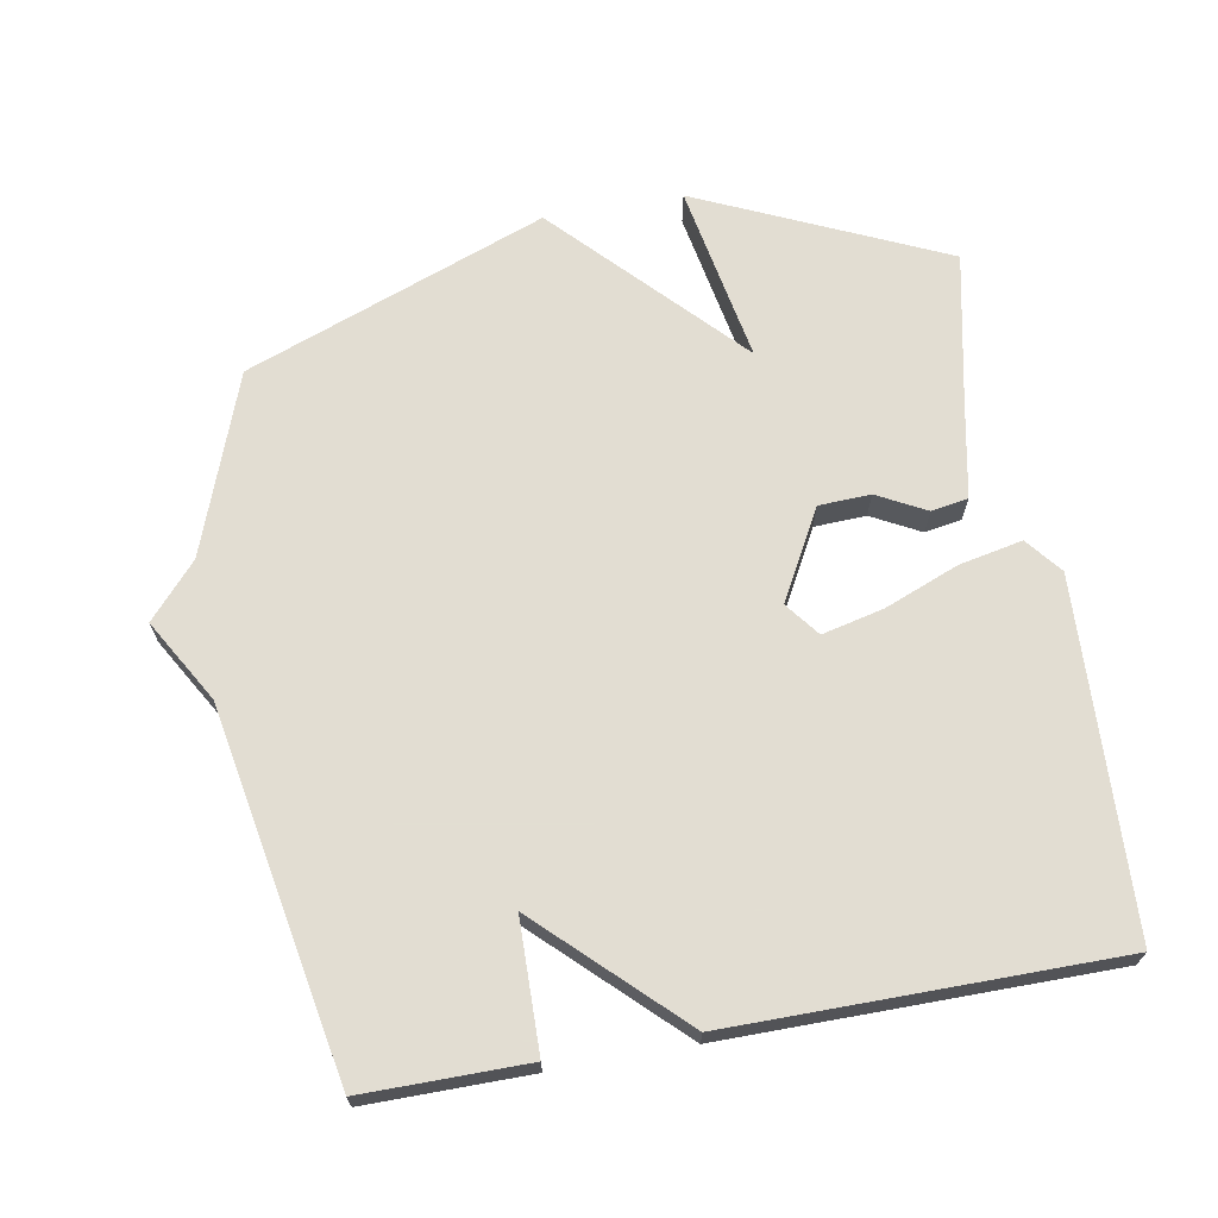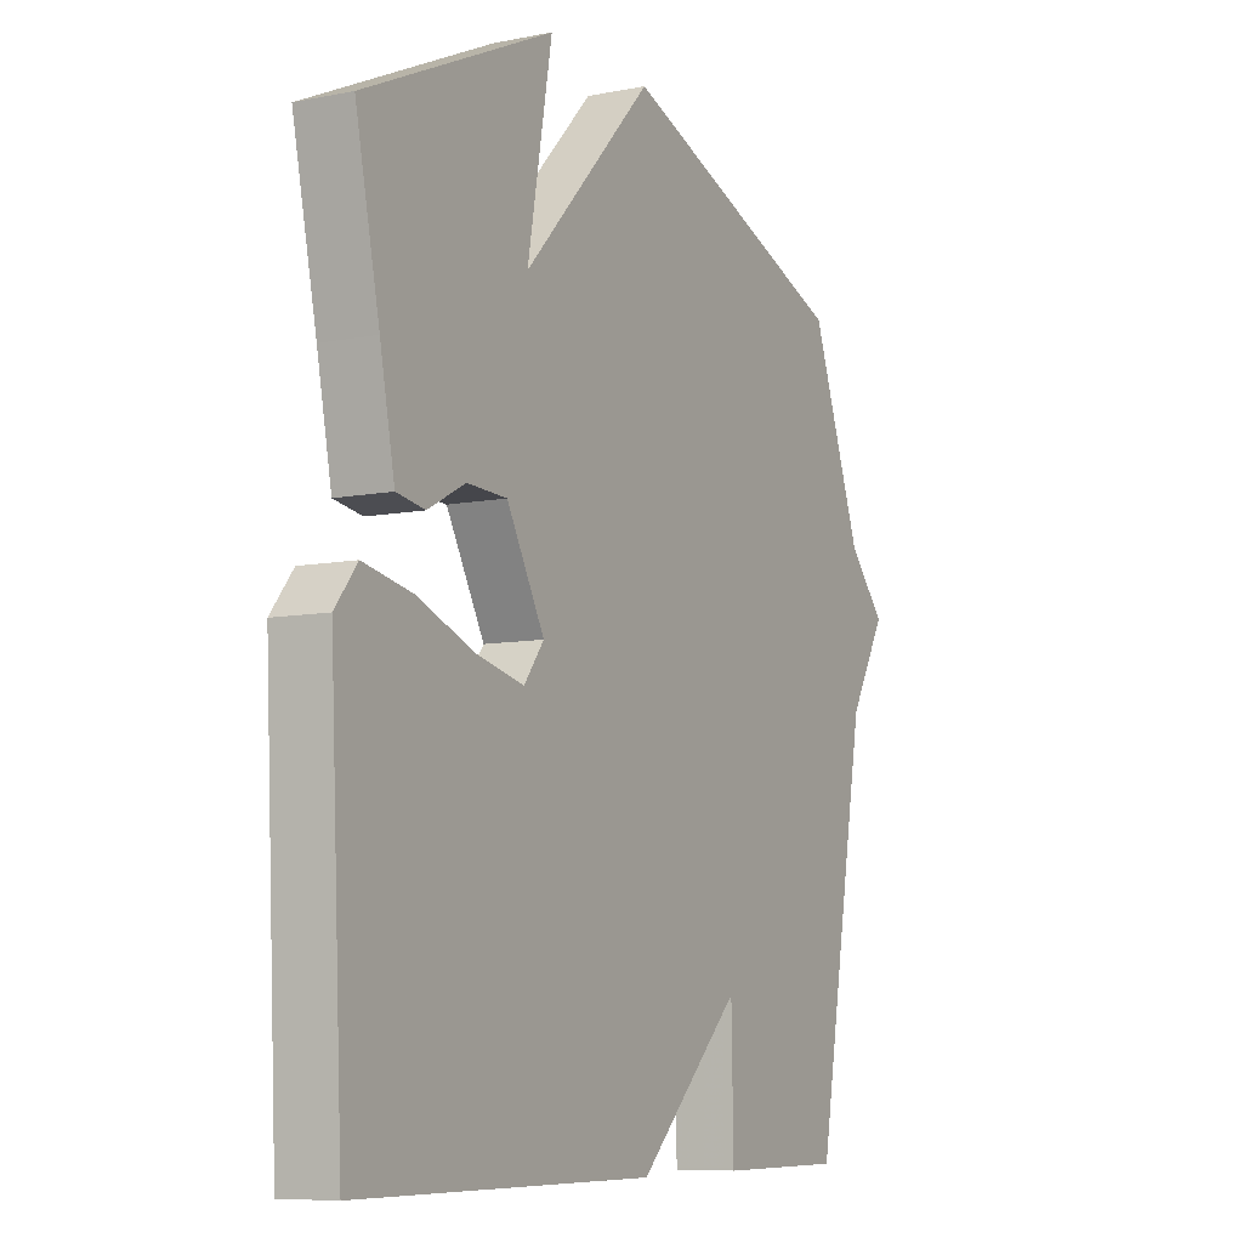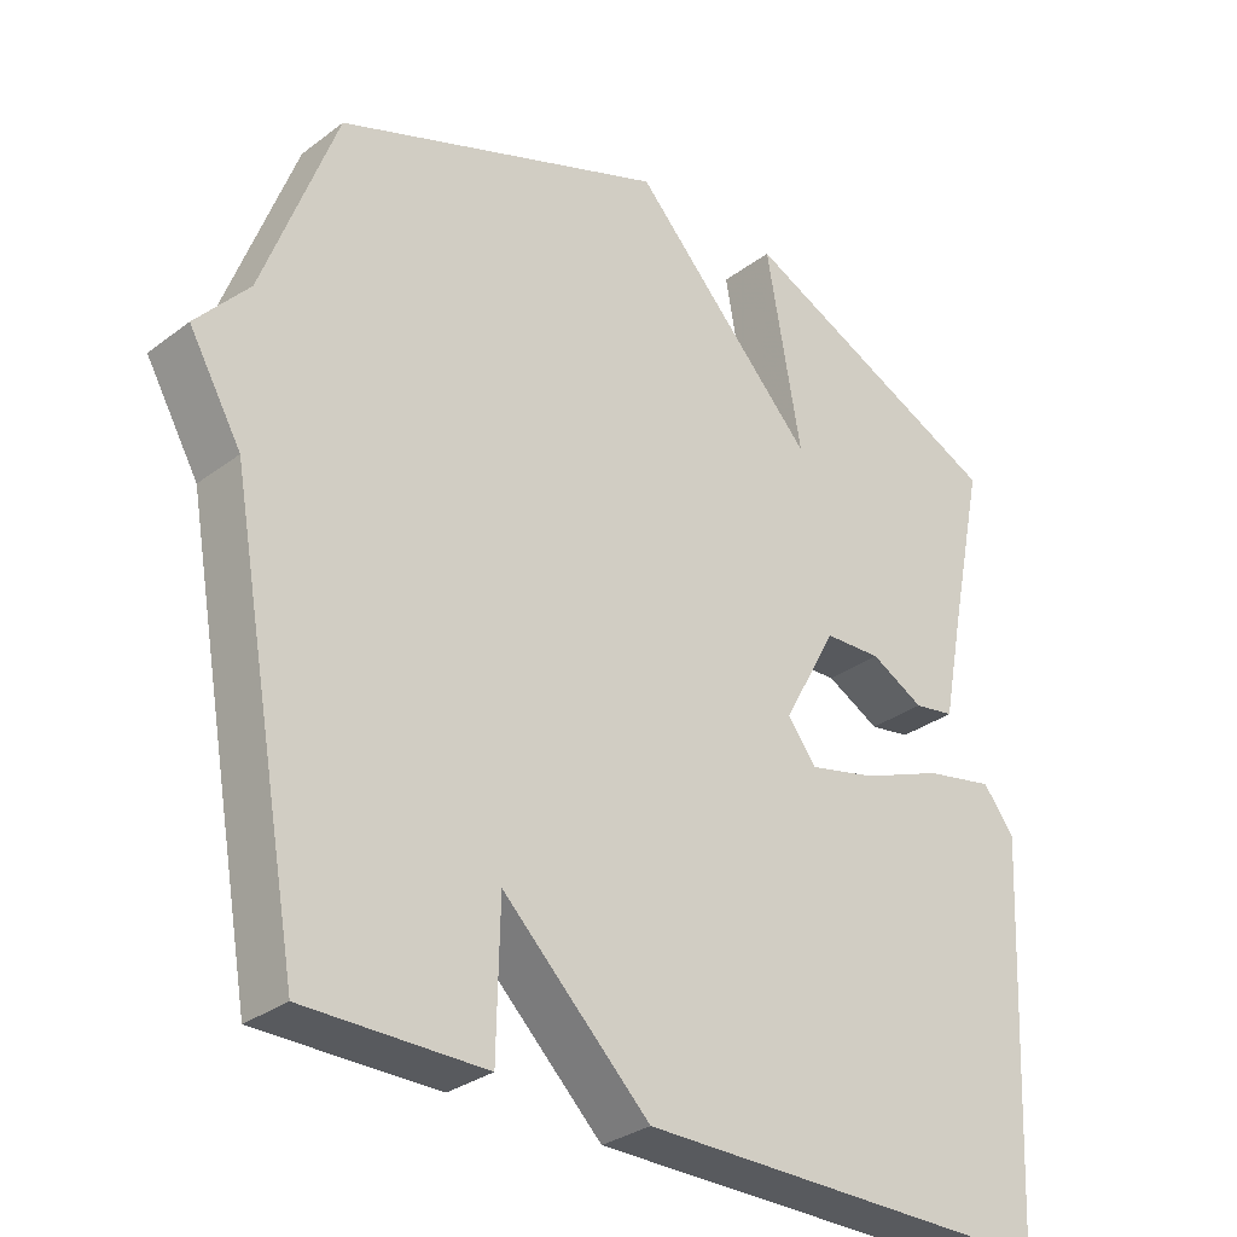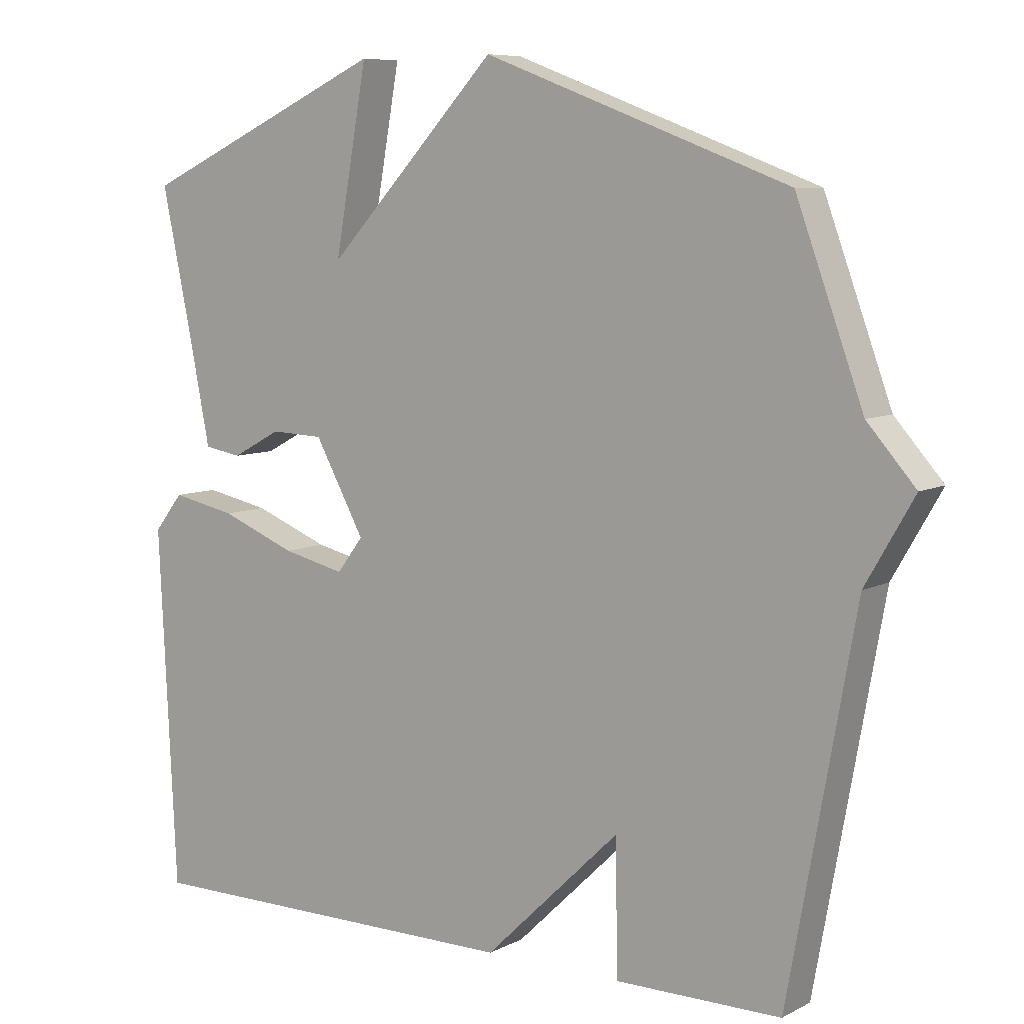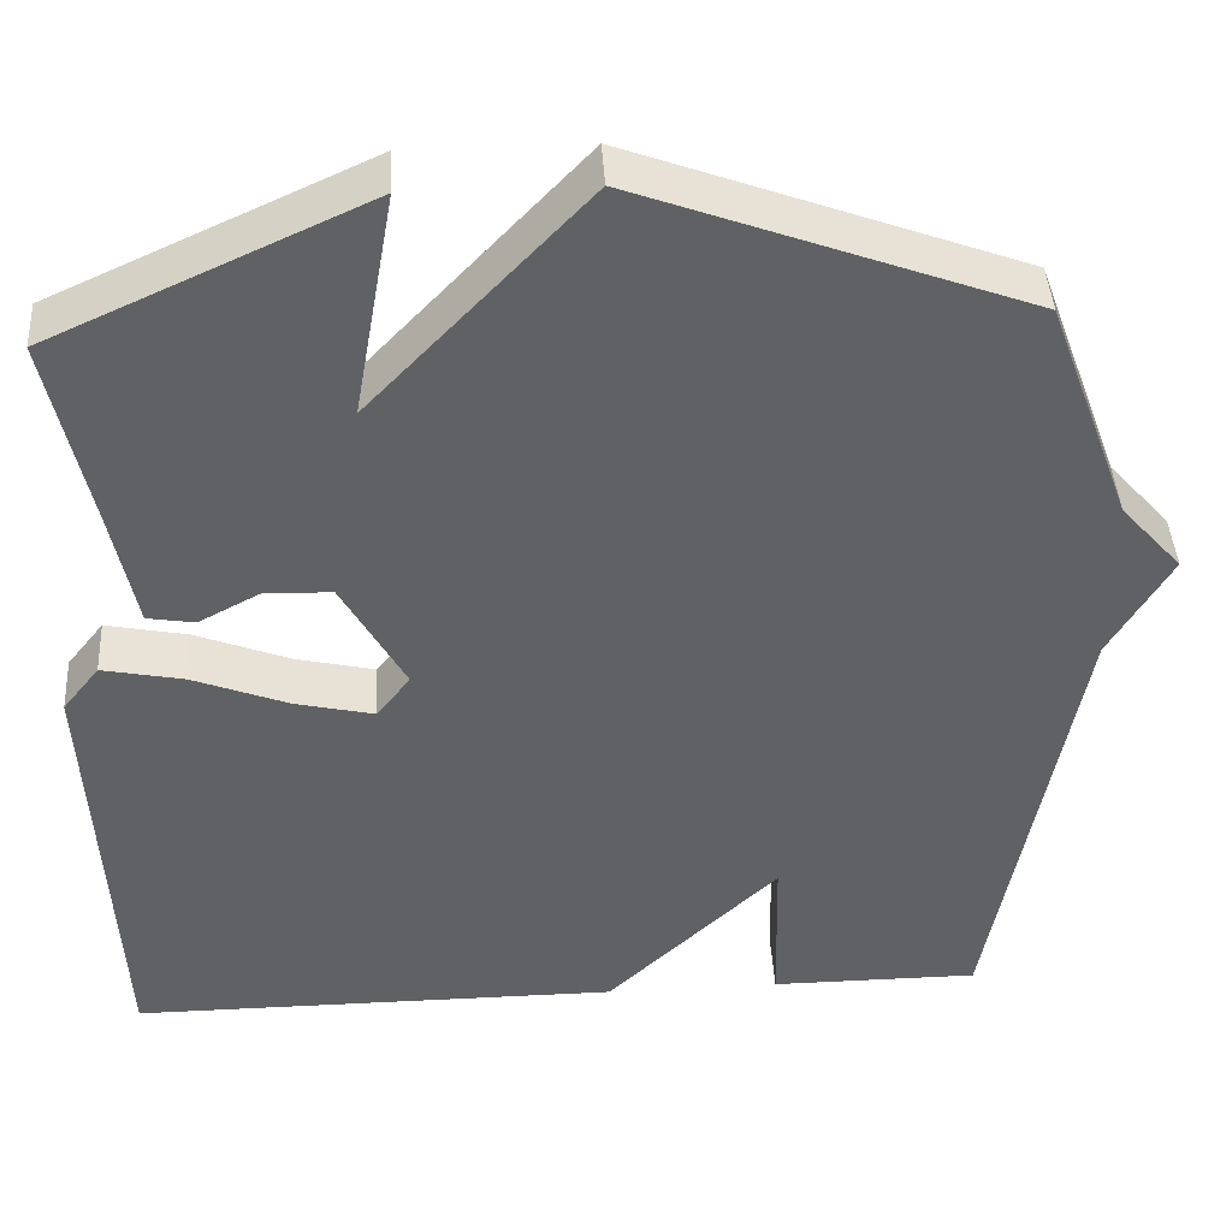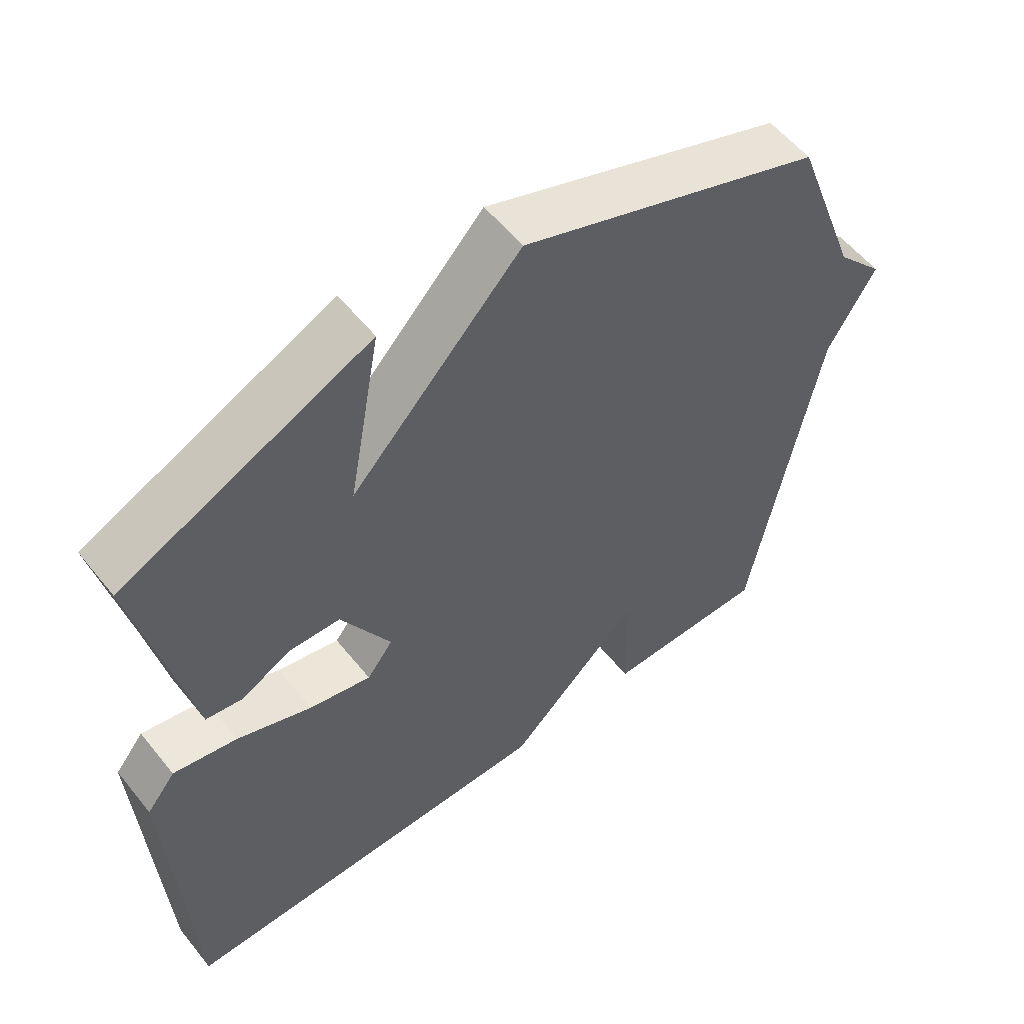
<metadata>
{"format":"obj","ext":"obj","renderer":"f3d","projection":"perspective","resolution":1024,"background":"white","views":[{"elev":68.1,"azim":169.7,"up":"+Y"},{"elev":-8.1,"azim":-61.2,"up":"+Z"},{"elev":-30.8,"azim":137.0,"up":"+Z"},{"elev":7.7,"azim":35.7,"up":"+Z"},{"elev":42.9,"azim":-3.4,"up":"+Z"},{"elev":56.7,"azim":-38.3,"up":"+Z"}]}
</metadata>
<code>
v -0.5 0.07 0.5
v -0.141 0.07 0.665
v -0.188 0.07 0.403
v 0.059 0.07 0.665
v 0.5 0.07 0.5
v 0.597 0.07 0.236
v 0.667 0.07 0.157
v 0.597 0.07 0.036
v 0.5 0.07 -0.5
v 0.261 0.07 -0.5
v 0.257 0.07 -0.31
v 0.061 0.07 -0.5
v -0.5 0.07 -0.5
v -0.525 0.07 0.014
v -0.483 0.07 0.067
v -0.39 0.07 0.048
v -0.281 0.07 0.005
v -0.191 0.07 -0.016
v -0.153 0.07 0.034
v -0.225 0.07 0.165
v -0.301 0.07 0.168
v -0.372 0.07 0.13
v -0.426 0.07 0.139
v -0.454 0.07 0.281
v -0.5 0 0.5
v -0.141 0 0.665
v -0.188 0 0.403
v 0.059 0 0.665
v 0.5 0 0.5
v 0.597 0 0.236
v 0.667 0 0.157
v 0.597 0 0.036
v 0.5 0 -0.5
v 0.261 0 -0.5
v 0.257 0 -0.31
v 0.061 0 -0.5
v -0.5 0 -0.5
v -0.525 0 0.014
v -0.483 0 0.067
v -0.39 0 0.048
v -0.281 0 0.005
v -0.191 0 -0.016
v -0.153 0 0.034
v -0.225 0 0.165
v -0.301 0 0.168
v -0.372 0 0.13
v -0.426 0 0.139
v -0.454 0 0.281
f 21 22 23 24
f 20 21 24 1
f 15 16 17
f 14 15 17
f 13 14 17
f 12 13 17
f 11 12 17
f 11 17 18
f 8 9 10 11
f 11 18 19
f 8 11 19
f 7 8 19
f 6 7 19
f 6 19 20
f 5 6 20
f 4 5 20
f 3 4 20
f 3 20 1
f 1 2 3
f 48 47 46 45
f 25 48 45 44
f 41 40 39
f 41 39 38
f 41 38 37
f 41 37 36
f 41 36 35
f 42 41 35
f 35 34 33 32
f 43 42 35
f 43 35 32
f 43 32 31
f 43 31 30
f 44 43 30
f 44 30 29
f 44 29 28
f 44 28 27
f 25 44 27
f 27 26 25
f 1 25 26 2
f 2 26 27 3
f 3 27 28 4
f 4 28 29 5
f 5 29 30 6
f 6 30 31 7
f 7 31 32 8
f 8 32 33 9
f 9 33 34 10
f 10 34 35 11
f 11 35 36 12
f 12 36 37 13
f 13 37 38 14
f 14 38 39 15
f 15 39 40 16
f 16 40 41 17
f 17 41 42 18
f 18 42 43 19
f 19 43 44 20
f 20 44 45 21
f 21 45 46 22
f 22 46 47 23
f 23 47 48 24
f 24 48 25 1

</code>
